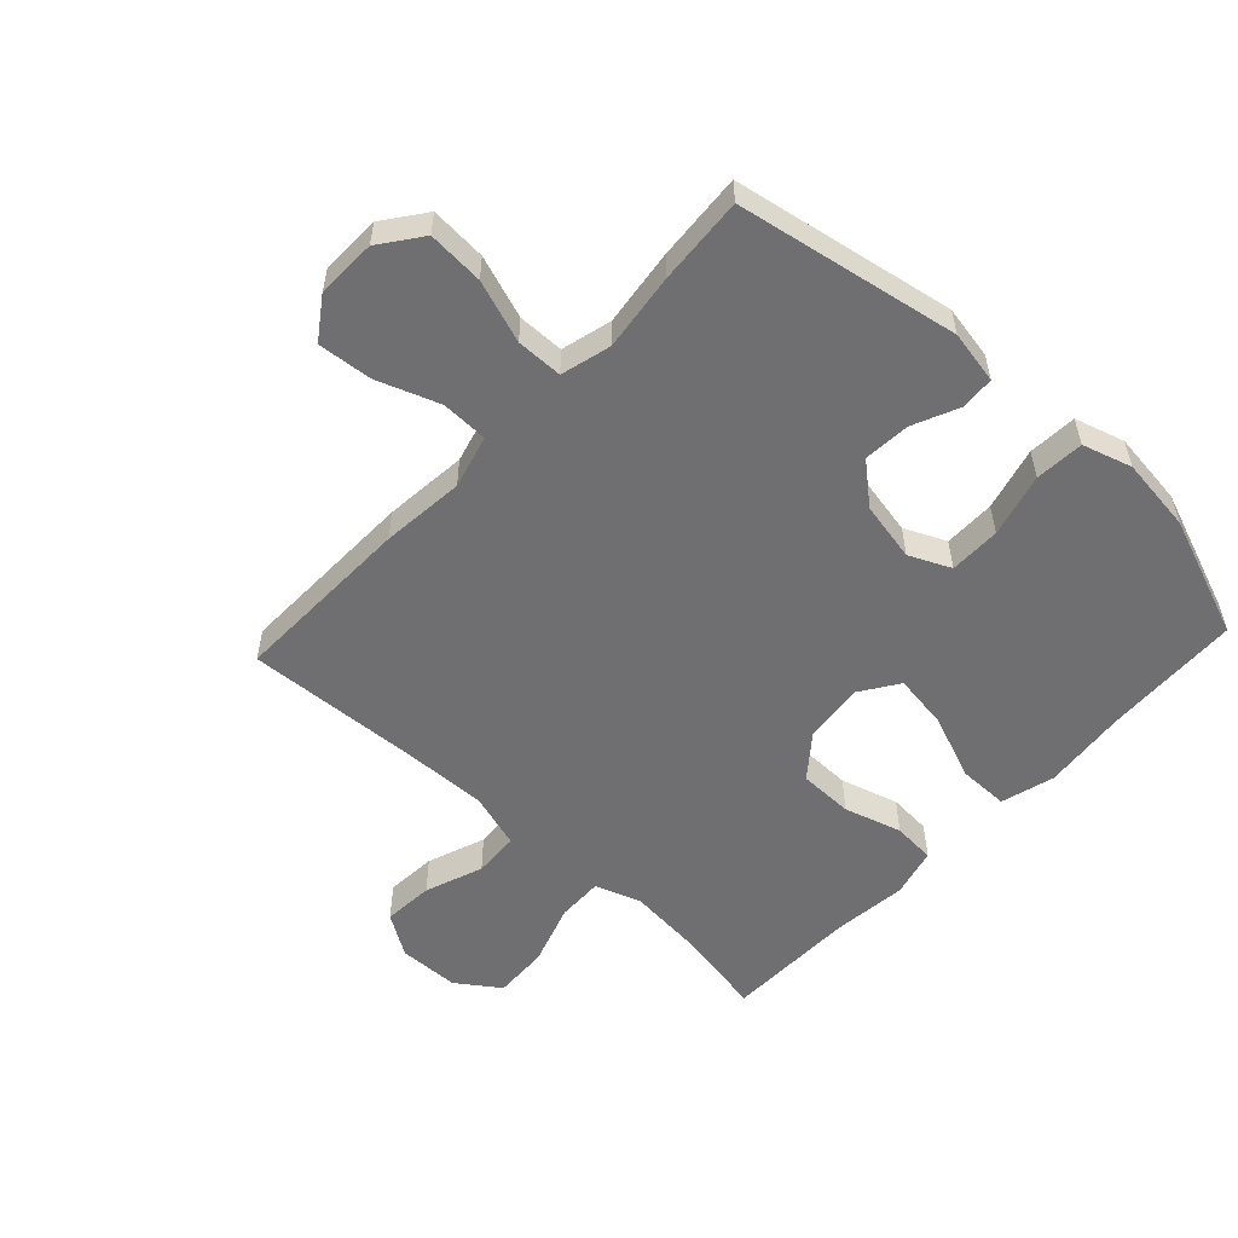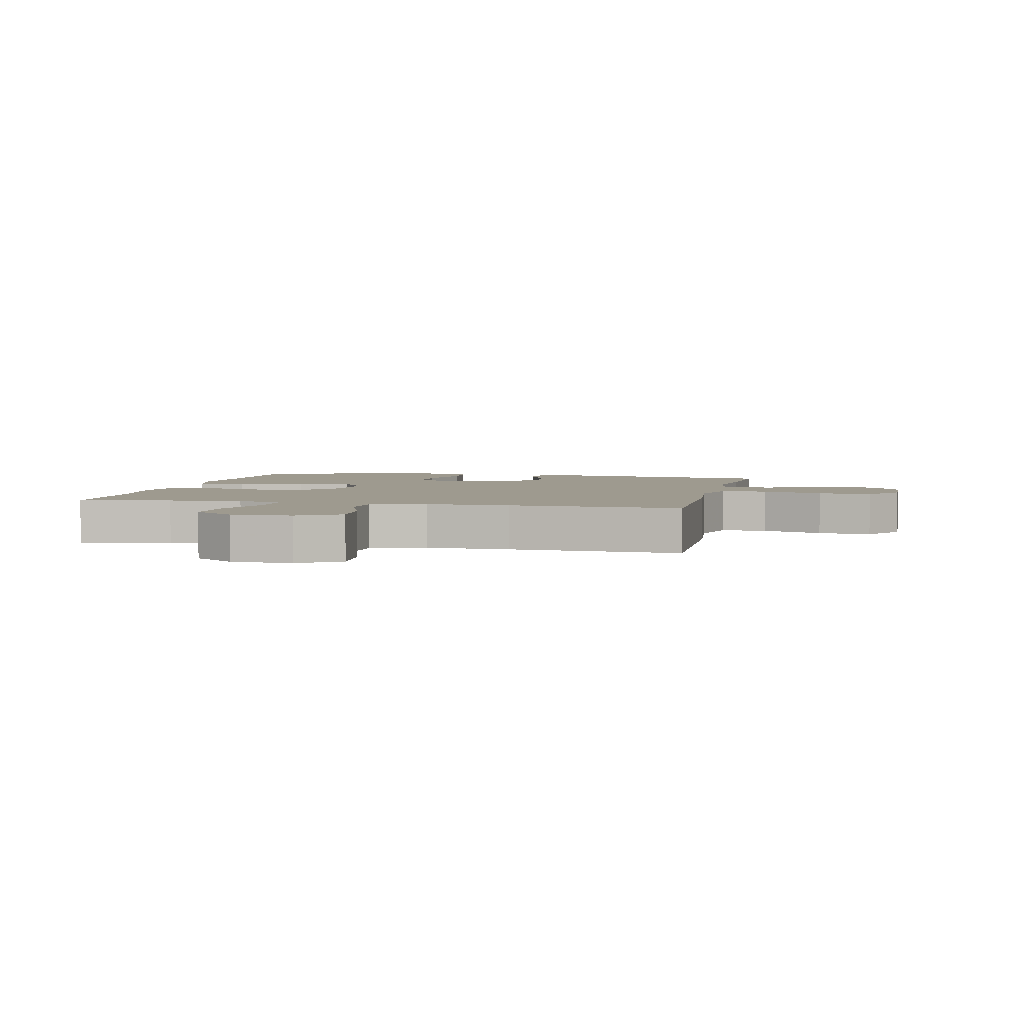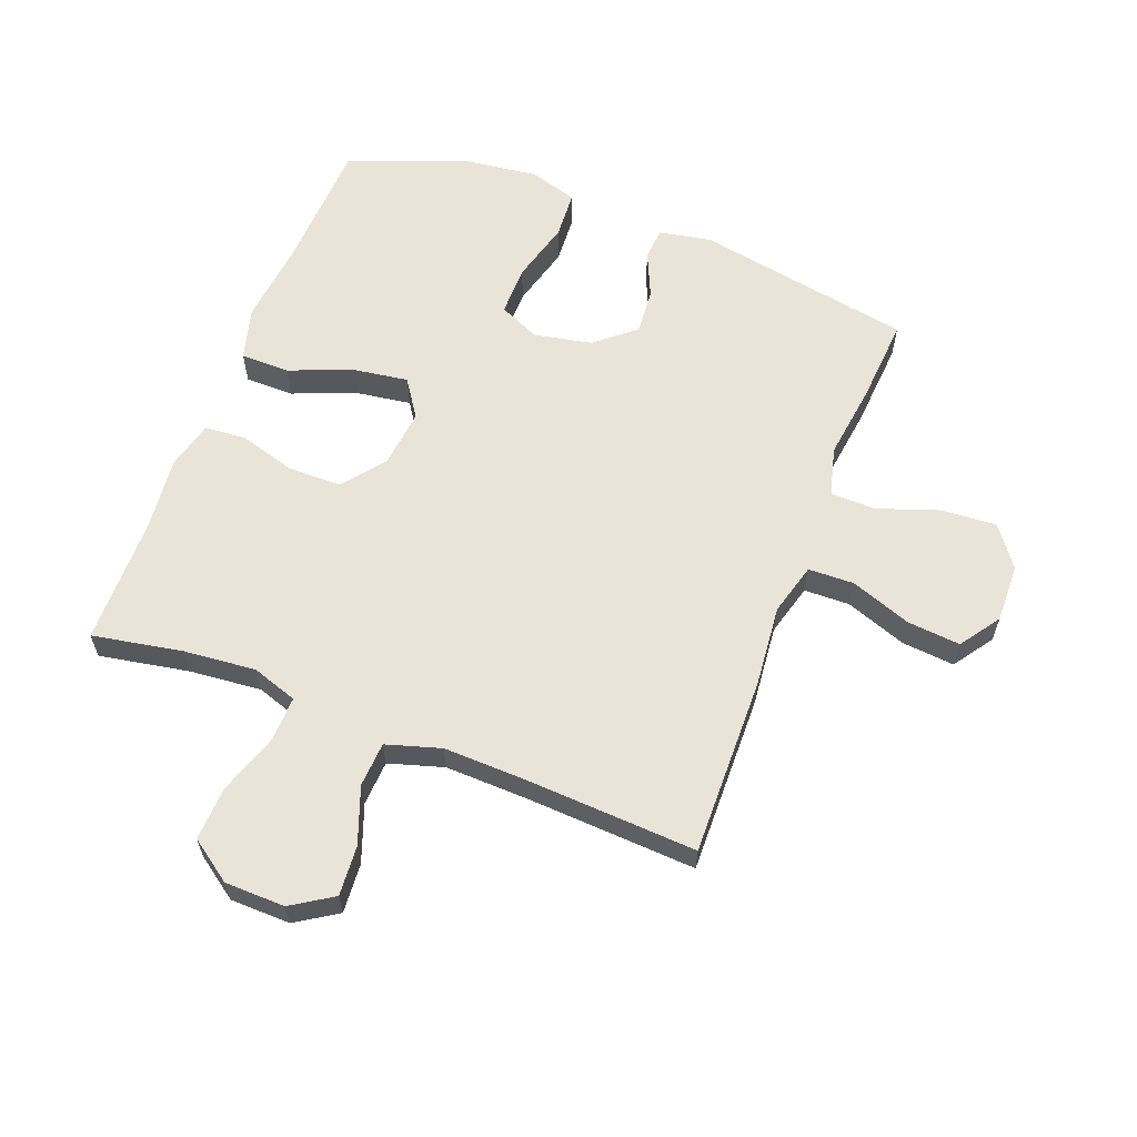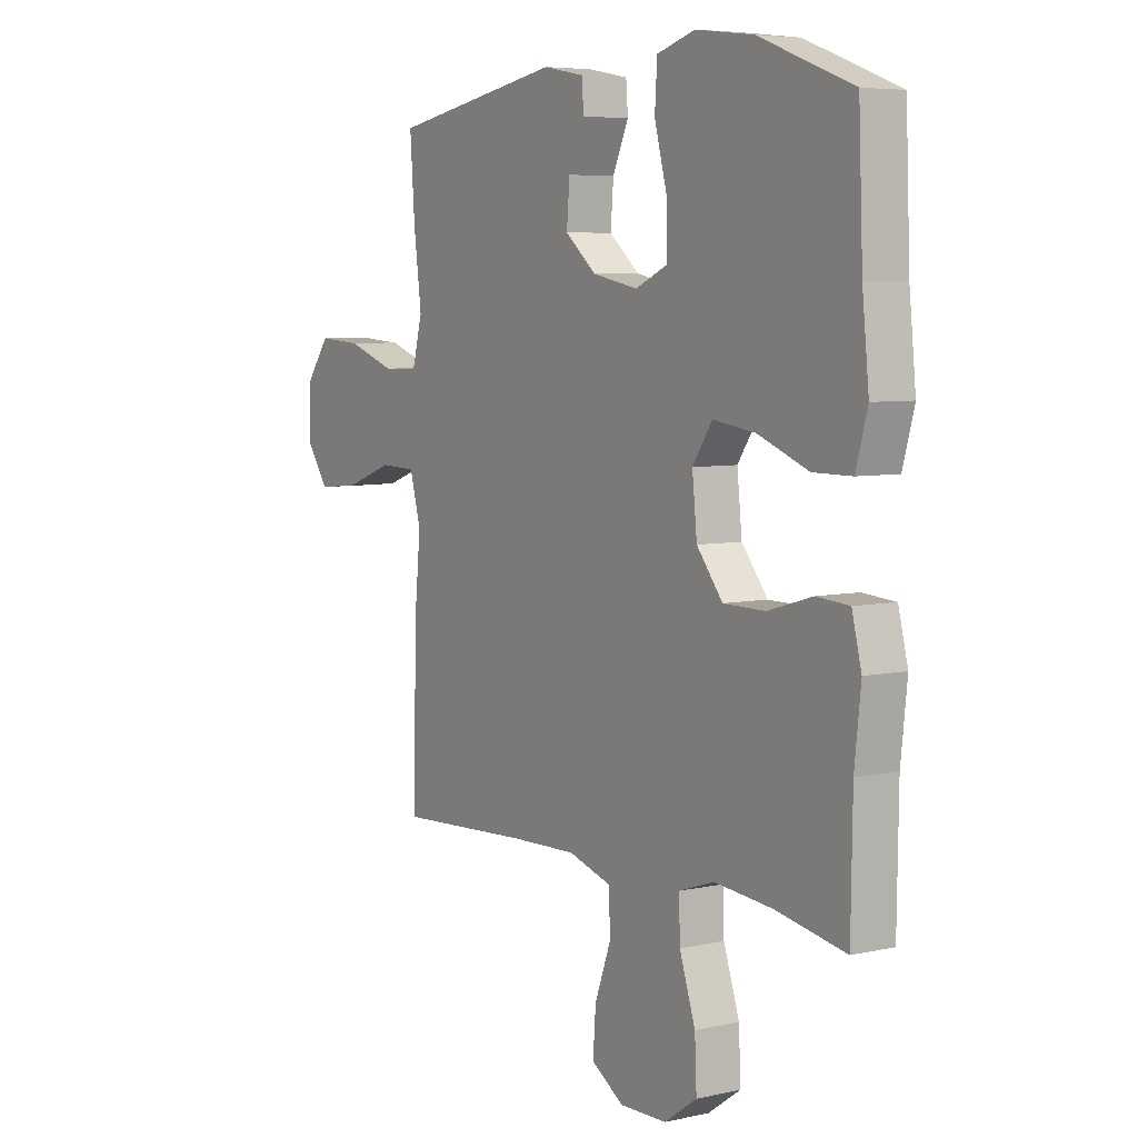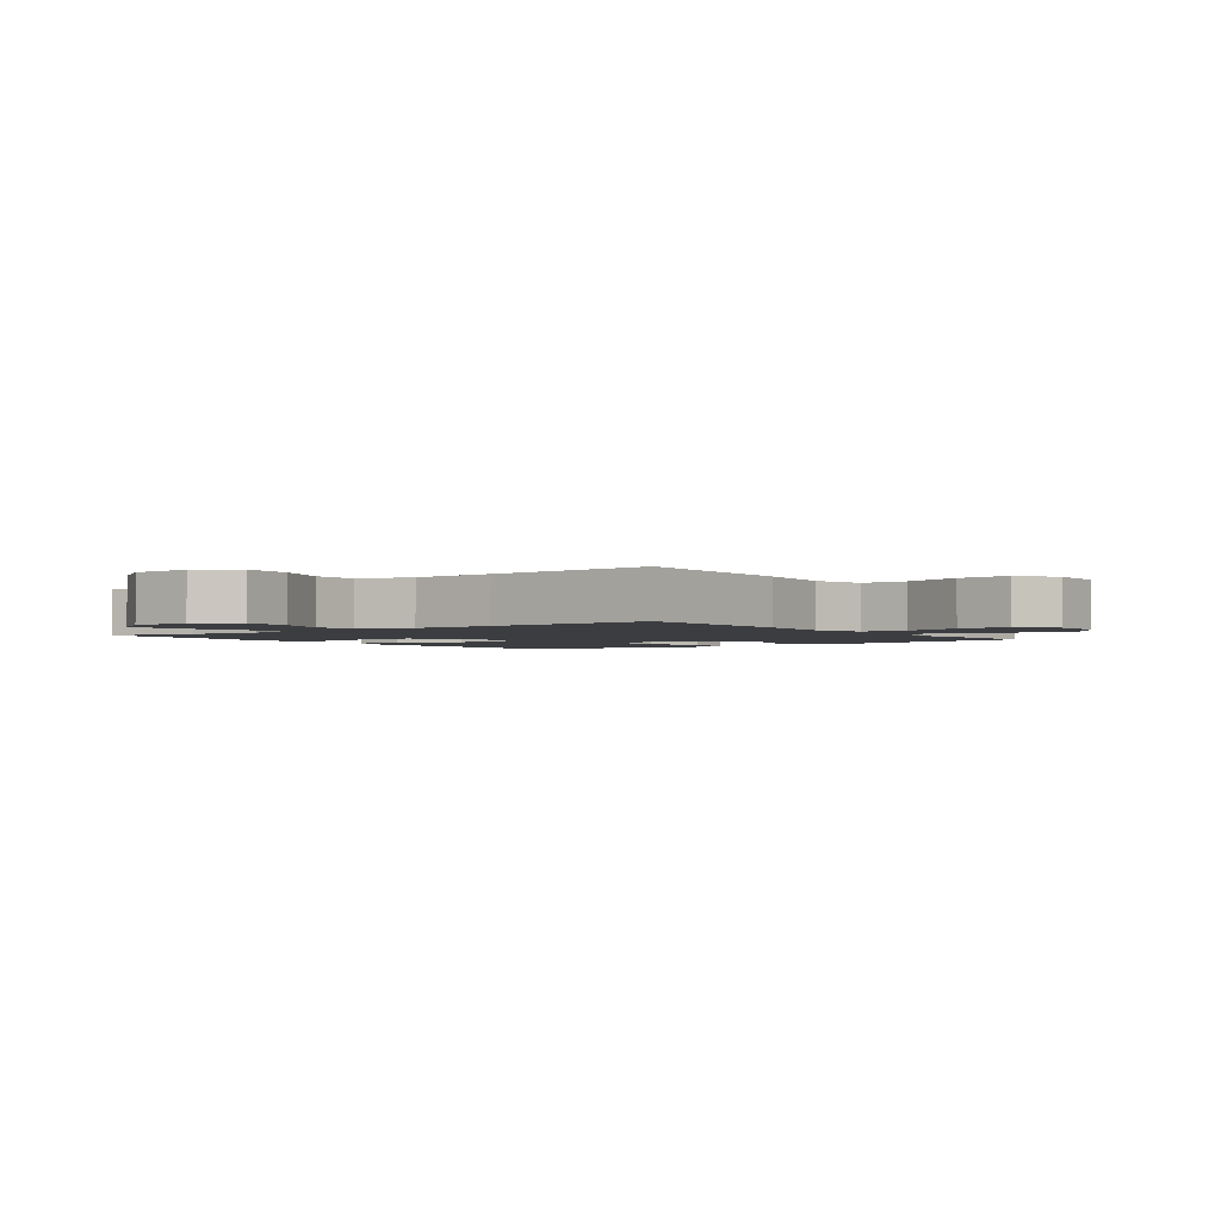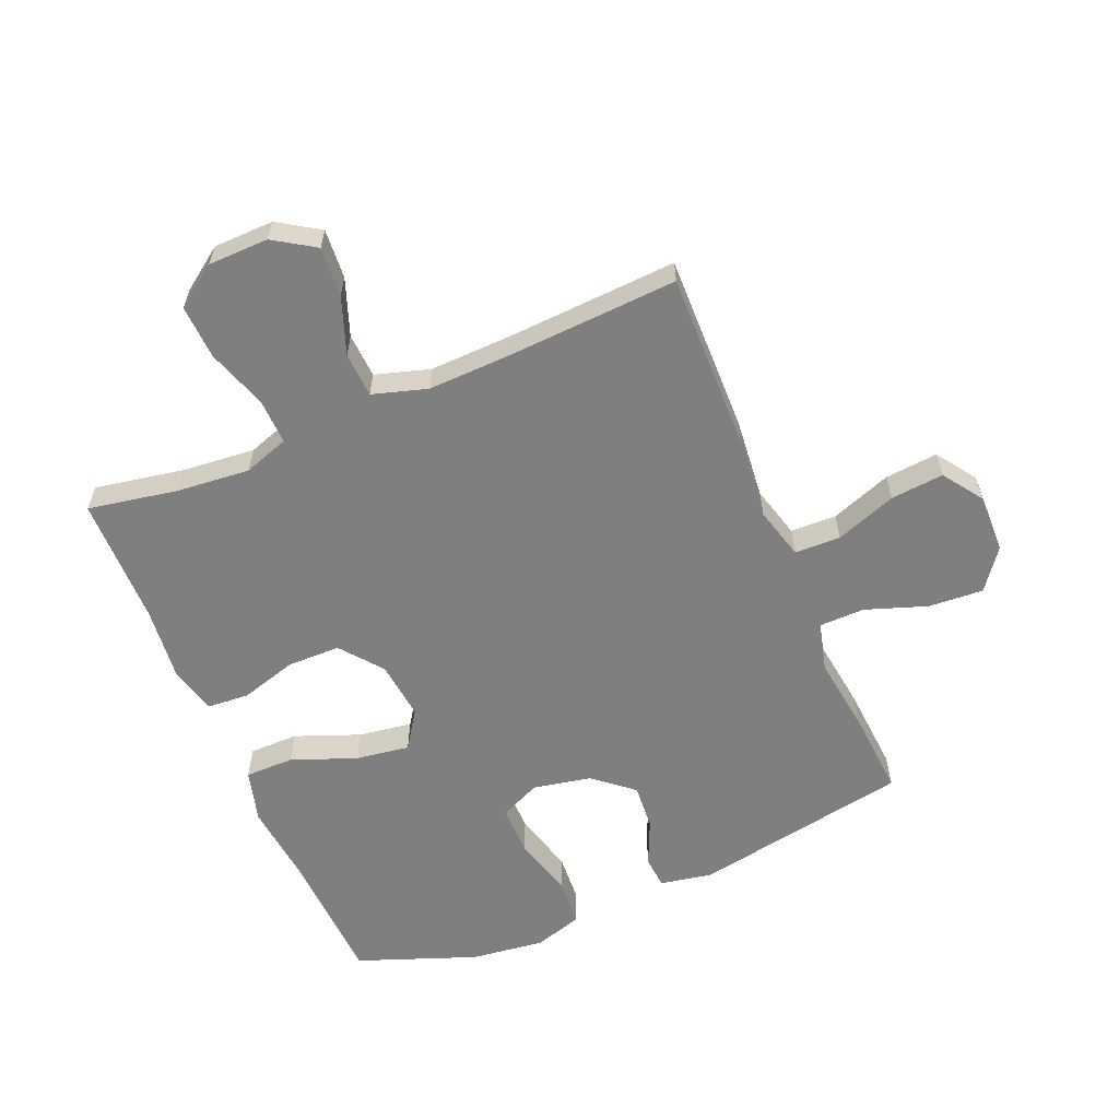
<metadata>
{"format":"obj","ext":"obj","renderer":"f3d","projection":"perspective","resolution":1024,"background":"white","views":[{"elev":-54.7,"azim":-42.9,"up":"+Y"},{"elev":3.6,"azim":-167.7,"up":"+Y"},{"elev":61.0,"azim":-159.0,"up":"+Y"},{"elev":6.0,"azim":56.3,"up":"+Z"},{"elev":-2.3,"azim":-143.8,"up":"+Y"},{"elev":-59.8,"azim":-157.1,"up":"+Y"}]}
</metadata>
<code>
v 0.5 0.07 -0.5
v 0.353 0.07 -0.473
v 0.235 0.07 -0.462
v 0.161 0.07 -0.487
v 0.163 0.07 -0.561
v 0.196 0.07 -0.66
v 0.2 0.07 -0.748
v 0.132 0.07 -0.796
v 0.034 0.07 -0.798
v -0.033 0.07 -0.755
v -0.027 0.07 -0.674
v 0.007 0.07 -0.581
v 0.003 0.07 -0.508
v -0.086 0.07 -0.481
v -0.222 0.07 -0.485
v -0.5 0.07 -0.5
v -0.494 0.07 -0.207
v -0.481 0.07 -0.074
v -0.504 0.07 0.011
v -0.579 0.07 0.013
v -0.678 0.07 -0.023
v -0.765 0.07 -0.031
v -0.81 0.07 0.034
v -0.808 0.07 0.13
v -0.759 0.07 0.196
v -0.669 0.07 0.19
v -0.569 0.07 0.155
v -0.495 0.07 0.156
v -0.474 0.07 0.236
v -0.49 0.07 0.36
v -0.5 0.07 0.5
v -0.146 0.07 0.564
v -0.061 0.07 0.548
v -0.057 0.07 0.495
v -0.09 0.07 0.421
v -0.096 0.07 0.346
v -0.032 0.07 0.292
v 0.063 0.07 0.273
v 0.129 0.07 0.303
v 0.129 0.07 0.385
v 0.102 0.07 0.486
v 0.107 0.07 0.564
v 0.186 0.07 0.588
v 0.306 0.07 0.573
v 0.5 0.07 0.5
v 0.509 0.07 0.282
v 0.523 0.07 0.146
v 0.499 0.07 0.06
v 0.419 0.07 0.06
v 0.314 0.07 0.101
v 0.226 0.07 0.114
v 0.185 0.07 0.053
v 0.195 0.07 -0.043
v 0.249 0.07 -0.111
v 0.336 0.07 -0.112
v 0.428 0.07 -0.085
v 0.496 0.07 -0.09
v 0.516 0.07 -0.169
v 0.503 0.07 -0.289
v 0.5 0 -0.5
v 0.353 0 -0.473
v 0.235 0 -0.462
v 0.161 0 -0.487
v 0.163 0 -0.561
v 0.196 0 -0.66
v 0.2 0 -0.748
v 0.132 0 -0.796
v 0.034 0 -0.798
v -0.033 0 -0.755
v -0.027 0 -0.674
v 0.007 0 -0.581
v 0.003 0 -0.508
v -0.086 0 -0.481
v -0.222 0 -0.485
v -0.5 0 -0.5
v -0.494 0 -0.207
v -0.481 0 -0.074
v -0.504 0 0.011
v -0.579 0 0.013
v -0.678 0 -0.023
v -0.765 0 -0.031
v -0.81 0 0.034
v -0.808 0 0.13
v -0.759 0 0.196
v -0.669 0 0.19
v -0.569 0 0.155
v -0.495 0 0.156
v -0.474 0 0.236
v -0.49 0 0.36
v -0.5 0 0.5
v -0.146 0 0.564
v -0.061 0 0.548
v -0.057 0 0.495
v -0.09 0 0.421
v -0.096 0 0.346
v -0.032 0 0.292
v 0.063 0 0.273
v 0.129 0 0.303
v 0.129 0 0.385
v 0.102 0 0.486
v 0.107 0 0.564
v 0.186 0 0.588
v 0.306 0 0.573
v 0.5 0 0.5
v 0.509 0 0.282
v 0.523 0 0.146
v 0.499 0 0.06
v 0.419 0 0.06
v 0.314 0 0.101
v 0.226 0 0.114
v 0.185 0 0.053
v 0.195 0 -0.043
v 0.249 0 -0.111
v 0.336 0 -0.112
v 0.428 0 -0.085
v 0.496 0 -0.09
v 0.516 0 -0.169
v 0.503 0 -0.289
f 56 57 58 59
f 55 56 59 1
f 54 55 1 2
f 53 54 2 3
f 52 53 3 4
f 47 48 49 50
f 46 47 50 51
f 45 46 51
f 44 45 51
f 43 44 51 52
f 40 41 42 43
f 39 40 43 52
f 32 33 34 35
f 32 35 36
f 29 30 31 32
f 28 29 32 36
f 24 25 26 27
f 24 27 28
f 23 24 28
f 20 21 22 23
f 19 20 23 28
f 18 19 28 36
f 15 16 17 18
f 14 15 18 36
f 9 10 11 12
f 9 12 13
f 8 9 13
f 5 6 7 8
f 4 5 8 13
f 38 39 52 4
f 13 14 36 37
f 4 13 37 38
f 118 117 116 115
f 60 118 115 114
f 61 60 114 113
f 62 61 113 112
f 63 62 112 111
f 109 108 107 106
f 110 109 106 105
f 110 105 104
f 110 104 103
f 111 110 103 102
f 102 101 100 99
f 111 102 99 98
f 94 93 92 91
f 95 94 91
f 91 90 89 88
f 95 91 88 87
f 86 85 84 83
f 87 86 83
f 87 83 82
f 82 81 80 79
f 87 82 79 78
f 95 87 78 77
f 77 76 75 74
f 95 77 74 73
f 71 70 69 68
f 72 71 68
f 72 68 67
f 67 66 65 64
f 72 67 64 63
f 63 111 98 97
f 96 95 73 72
f 97 96 72 63
f 1 60 61 2
f 2 61 62 3
f 3 62 63 4
f 4 63 64 5
f 5 64 65 6
f 6 65 66 7
f 7 66 67 8
f 8 67 68 9
f 9 68 69 10
f 10 69 70 11
f 11 70 71 12
f 12 71 72 13
f 13 72 73 14
f 14 73 74 15
f 15 74 75 16
f 16 75 76 17
f 17 76 77 18
f 18 77 78 19
f 19 78 79 20
f 20 79 80 21
f 21 80 81 22
f 22 81 82 23
f 23 82 83 24
f 24 83 84 25
f 25 84 85 26
f 26 85 86 27
f 27 86 87 28
f 28 87 88 29
f 29 88 89 30
f 30 89 90 31
f 31 90 91 32
f 32 91 92 33
f 33 92 93 34
f 34 93 94 35
f 35 94 95 36
f 36 95 96 37
f 37 96 97 38
f 38 97 98 39
f 39 98 99 40
f 40 99 100 41
f 41 100 101 42
f 42 101 102 43
f 43 102 103 44
f 44 103 104 45
f 45 104 105 46
f 46 105 106 47
f 47 106 107 48
f 48 107 108 49
f 49 108 109 50
f 50 109 110 51
f 51 110 111 52
f 52 111 112 53
f 53 112 113 54
f 54 113 114 55
f 55 114 115 56
f 56 115 116 57
f 57 116 117 58
f 58 117 118 59
f 59 118 60 1

</code>
